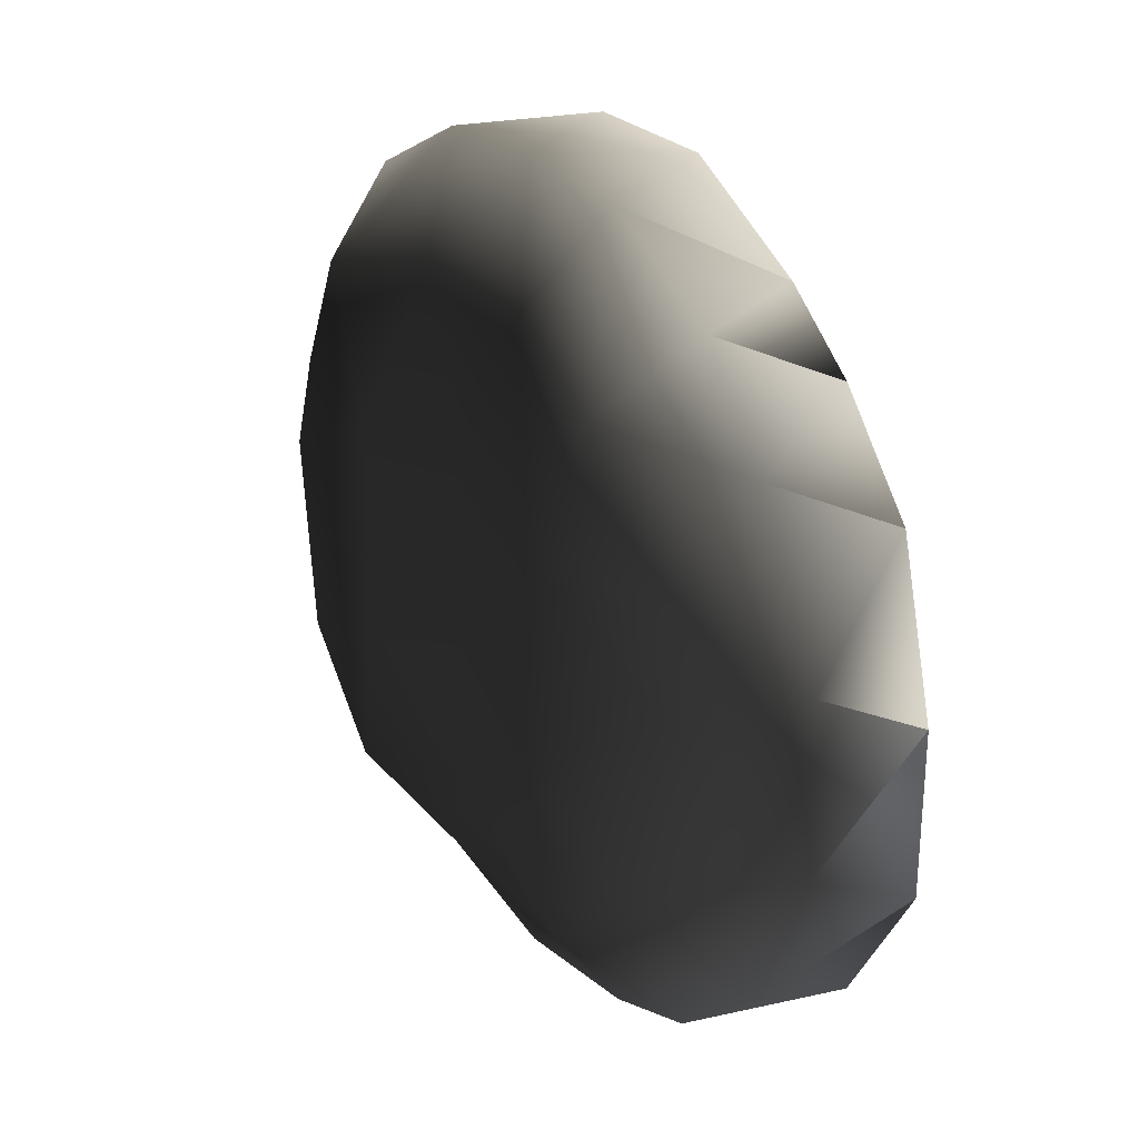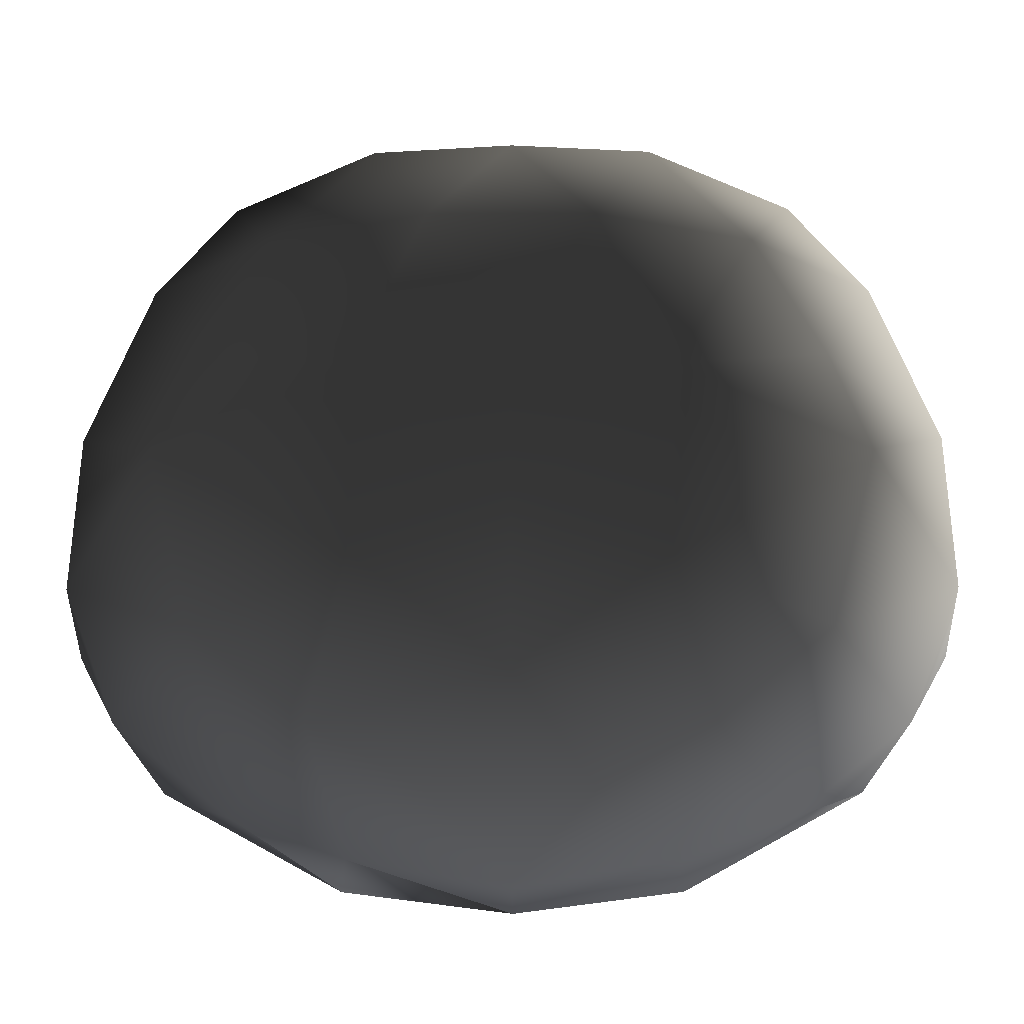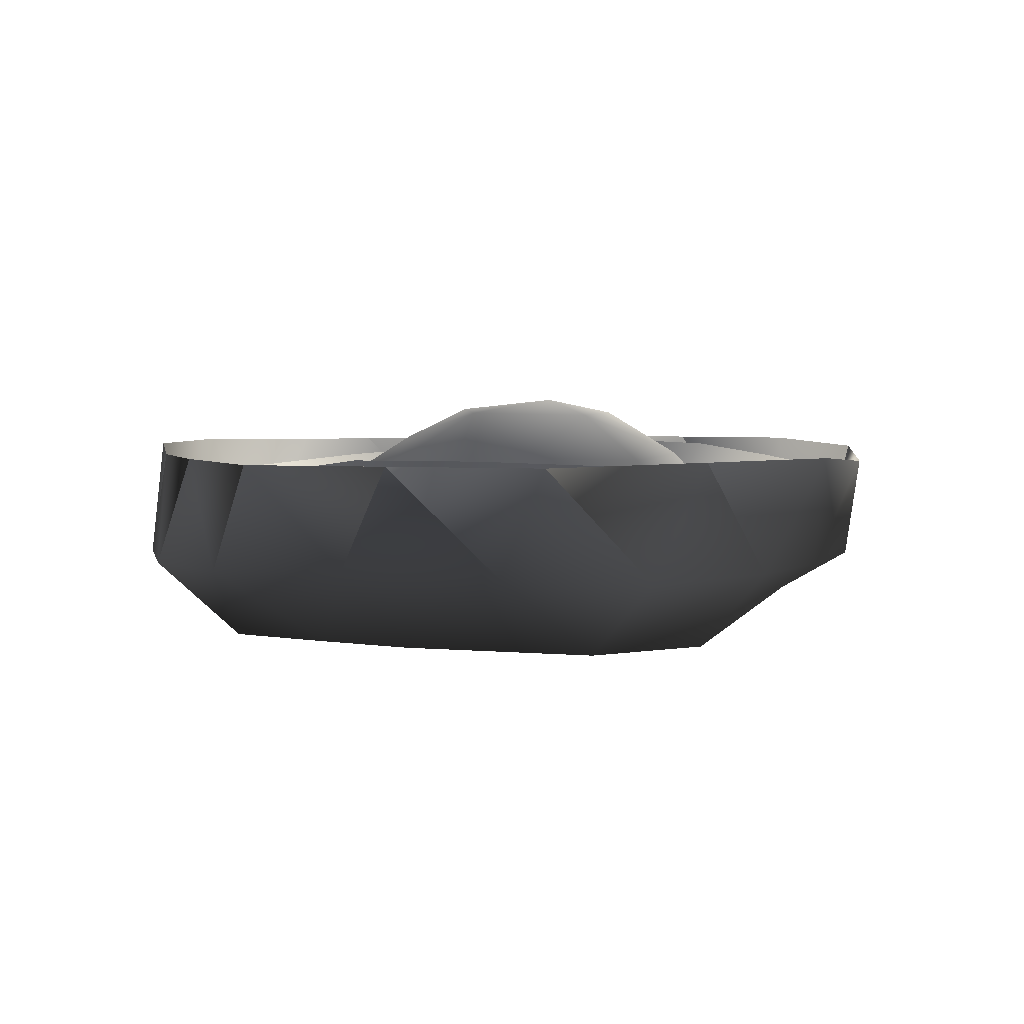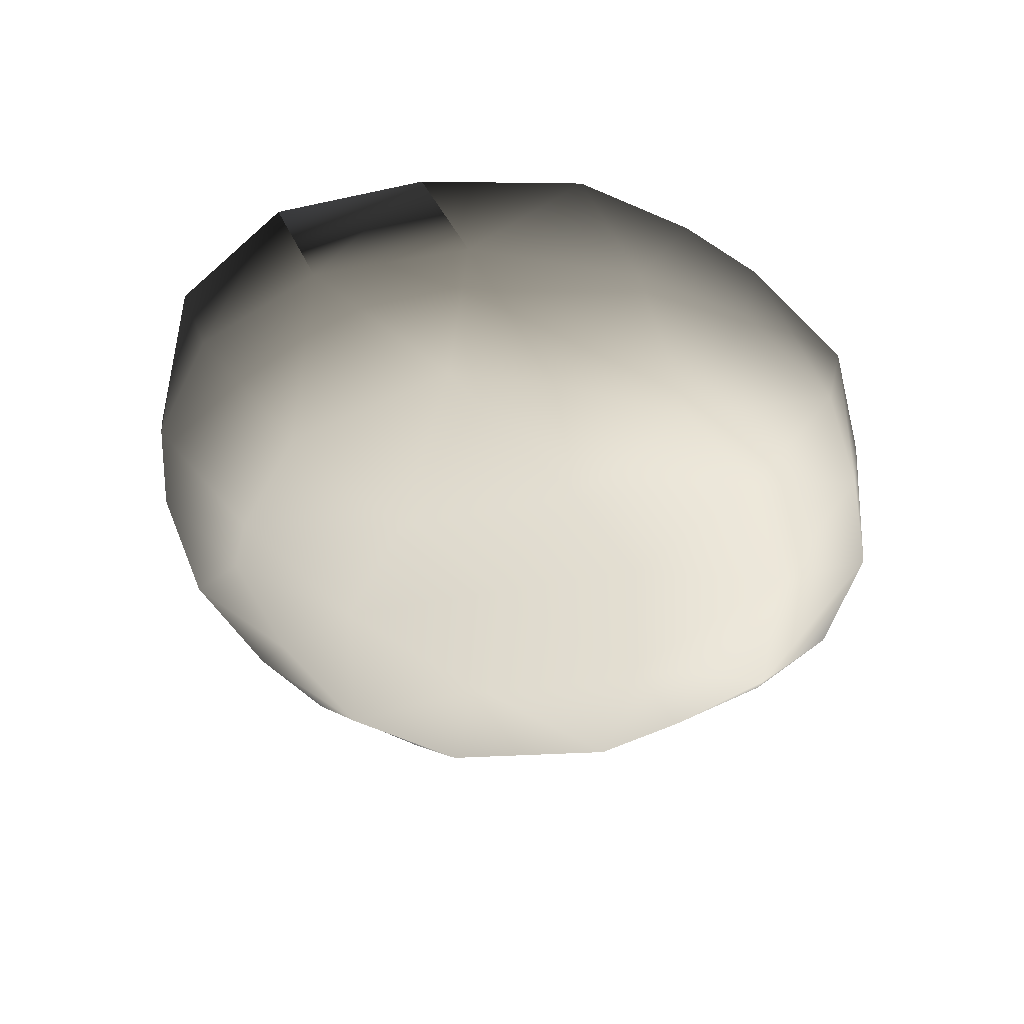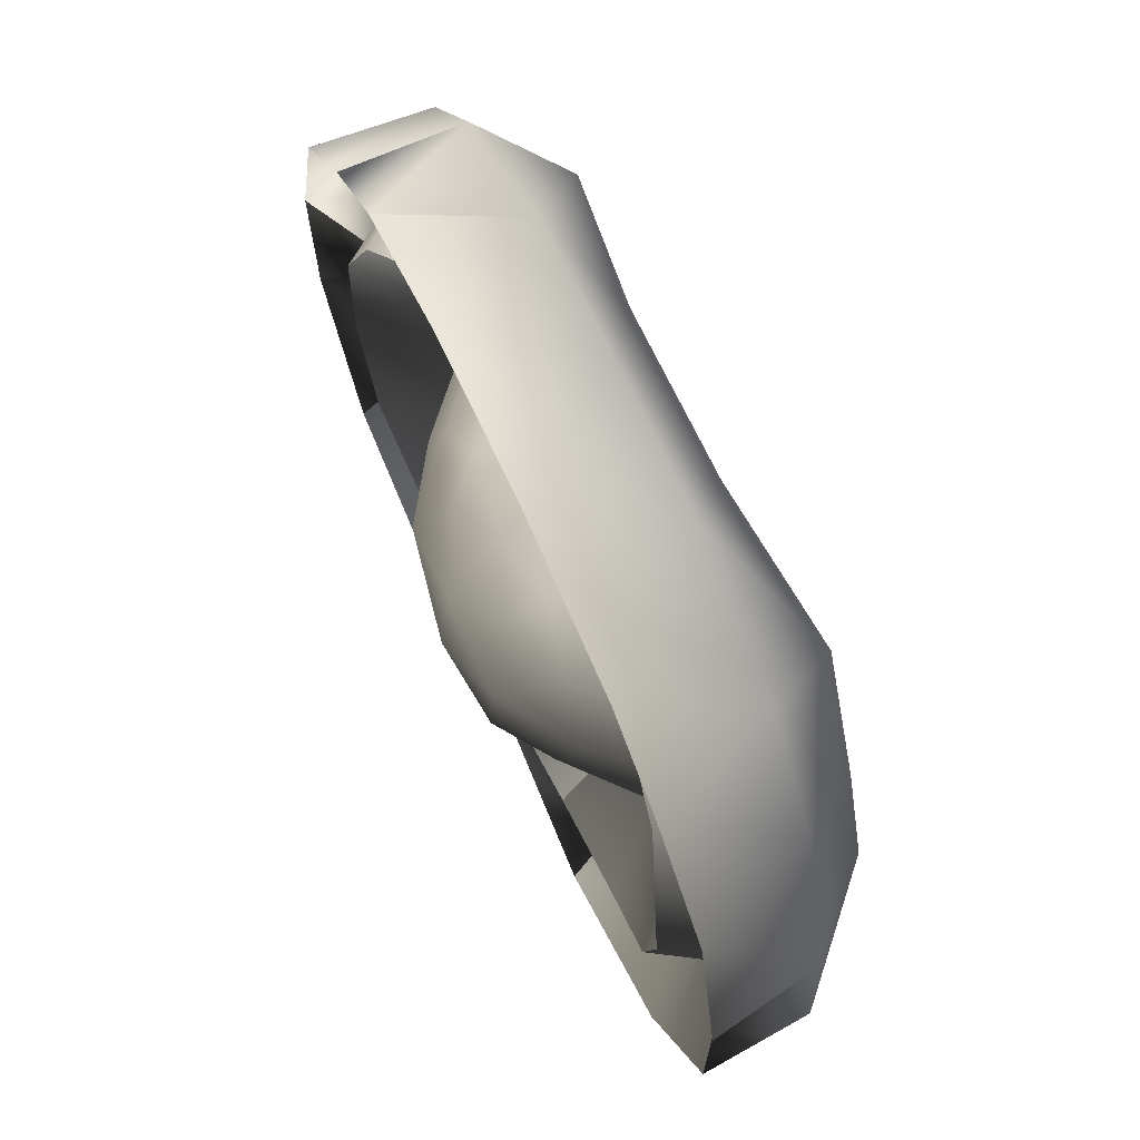
<metadata>
{"format":"obj","ext":"obj","renderer":"f3d","projection":"perspective","resolution":1024,"background":"white","views":[{"elev":24.2,"azim":60.8,"up":"+Z"},{"elev":-18.2,"azim":0.6,"up":"+Z"},{"elev":4.1,"azim":103.0,"up":"+Y"},{"elev":-39.8,"azim":-75.5,"up":"+Y"},{"elev":68.0,"azim":-114.8,"up":"+Z"}]}
</metadata>
<code>
o polygon1
v -1.81 2.818 -5.041
v -1.557 1.61 -4.031
v 0 2.884 -5.331
v 0 1.568 -3.992
v 1.81 2.818 -5.041
v 1.557 1.61 -4.031
v 3.704 2.837 -4.344
v 2.769 1.484 -3.403
v 5.149 2.996 -2.826
v 3.701 1.5 -2.103
v 5.48 3.069 -0.616
v 4.134 1.523 -0.4853
v 5.413 3.065 1.537
v 4.184 1.522 0.8821
v 4.881 2.881 2.773
v 3.555 1.524 2.014
v 3.588 2.764 4.38
v 2.553 1.526 3.108
v 1.76 2.637 5.524
v 1.188 1.526 3.533
v 0 2.637 5.741
v 0 1.526 3.754
v -1.76 2.637 5.524
v -1.188 1.526 3.533
v -3.588 2.764 4.38
v -2.553 1.526 3.108
v -4.881 2.881 2.773
v -3.555 1.524 2.014
v -5.411 3.065 1.537
v -4.184 1.522 0.8821
v -5.648 3.069 -0.6492
v -4.134 1.523 -0.4853
v -5.149 2.996 -2.826
v -3.701 1.5 -2.103
v -3.704 2.837 -4.344
v -2.769 1.484 -3.403
v -1.81 2.818 -5.041
v -1.557 1.61 -4.031
v -5.497 1.764 3.262
v -4.881 2.881 2.773
v -6.161 1.968 1.667
v -5.411 3.065 1.537
v -6.254 1.971 -0.7261
v -5.648 3.069 -0.6492
v -5.798 1.767 -3.23
v -5.149 2.996 -2.826
v -4.24 1.593 -4.761
v -3.704 2.837 -4.344
v -2.136 1.521 -5.764
v -1.81 2.818 -5.041
v 0 1.481 -5.988
v 0 2.884 -5.331
v 2.136 1.521 -5.764
v 1.81 2.818 -5.041
v 4.24 1.593 -4.761
v 3.704 2.837 -4.344
v 5.798 1.767 -3.23
v 5.149 2.996 -2.826
v 6.254 1.971 -0.7261
v 5.48 3.069 -0.616
v 6.161 1.968 1.667
v 5.413 3.065 1.537
v 5.497 1.764 3.262
v 4.881 2.881 2.773
v 5.497 1.764 3.262
v 4.881 2.881 2.773
v 4.288 1.6 4.611
v 3.588 2.764 4.38
v 2.061 1.286 5.992
v 1.76 2.637 5.524
v 0 1.346 6.533
v 0 2.637 5.741
v -2.061 1.286 5.992
v -1.76 2.637 5.524
v -4.288 1.6 4.611
v -3.588 2.764 4.38
v -5.497 1.764 3.262
v -4.881 2.881 2.773
v 1.329 3.156 6.657
v -1.329 3.156 6.657
v 0 1.203 6.594
v -2.377 1.203 6.458
v -1.421 0.2891 4.853
v -3.984 -0.1152 4.158
v -2.634 -0.3013 1.912
v -5.158 -0.03027 2.171
v -5.836 0.003668 0.5283
v -7.184 1.382 1.219
v -7.307 1.342 -1.387
v -7.37 3.065 0.4321
v -7.334 3.063 -2.131
v -6.254 1.971 -0.7261
v -5.798 1.767 -3.23
v 0 -0.02123 -0.4067
v -2.567 -0.2922 -1.291
v 0 -0.01196 -3.073
v -3.19 -0.1929 -3.989
v -1.354 0.4941 -4.894
v -2.624 1.226 -5.862
v 0 1.203 -6.229
v 0 2.894 -6.472
v 2.624 1.226 -5.862
v 2.818 3.065 -6.087
v 4.458 1.213 -5.215
v 5.822 3.109 -4.436
v 0 -0.02123 -0.4067
v 0 -0.01196 -3.073
v 2.567 -0.2922 -1.291
v 3.19 -0.1929 -3.989
v 5.068 -0.1396 -2.438
v 4.458 1.213 -5.215
v 6.396 1.2 -3.669
v 5.822 3.109 -4.436
v 7.334 3.063 -2.131
v 5.798 1.767 -3.23
v 6.254 1.971 -0.7261
v -5.497 1.764 3.262
v -5.232 3.05 4.555
v -4.288 1.6 4.611
v -3.883 3.065 5.531
v -2.061 1.286 5.992
v -1.329 3.156 6.657
v 0 1.346 6.533
v 1.329 3.156 6.657
v 2.061 1.286 5.992
v 3.883 3.065 5.531
v 4.288 1.6 4.611
v 5.497 1.764 3.262
v 4.288 1.6 4.611
v 5.232 3.05 4.555
v 3.883 3.065 5.531
v 4.738 1.206 5.359
v 2.377 1.203 6.458
v 3.984 -0.1152 4.158
v 1.421 0.2891 4.853
v 2.634 -0.3013 1.912
v 0 -0.03027 2.425
v -2.634 -0.3013 1.912
v -5.836 0.003668 0.5283
v -2.567 -0.2922 -1.291
v -5.068 -0.1396 -2.438
v -3.19 -0.1929 -3.989
v -4.458 1.213 -5.215
v -2.624 1.226 -5.862
v -2.818 3.065 -6.087
v 0 2.894 -6.472
v -2.136 1.521 -5.764
v -7.37 3.065 0.4321
v -7.184 1.382 1.219
v -6.685 3.03 3.029
v -6.07 1.21 3.813
v -5.232 3.05 4.555
v -4.738 1.206 5.359
v -3.883 3.065 5.531
v -2.377 1.203 6.458
v -1.329 3.156 6.657
v -1.557 1.61 -4.031
v -2.769 1.484 -3.403
v -1.797 2.934 -2.704
v -3.701 1.5 -2.103
v -2.563 3.009 -0.7622
v -4.134 1.523 -0.4853
v -2.68 2.982 0.4773
v -4.184 1.522 0.8821
v -3.555 1.524 2.014
v 6.254 1.971 -0.7261
v 6.161 1.968 1.667
v 7.37 3.065 0.4321
v 6.685 3.03 3.029
v 7.184 1.382 1.219
v 6.07 1.21 3.813
v 5.158 -0.03027 2.171
v 3.984 -0.1152 4.158
v 2.634 -0.3013 1.912
v 0 3.005 -3.05
v 0 3.74 -1.604
v 1.192 3.735 -1.563
v 0 3.994 -0.6345
v 1.476 3.772 0.4712
v 0 3.813 1.016
v 0.9604 3.307 1.869
v 0 2.937 2.563
v 1.247 2.757 2.691
v 4.184 1.522 0.8821
v 2.68 2.982 0.4773
v 3.555 1.524 2.014
v 2.131 2.901 1.783
v 2.553 1.526 3.108
v 1.247 2.757 2.691
v 1.188 1.526 3.533
v 0 1.526 3.754
v 3.883 3.065 5.531
v 1.329 3.156 6.657
v 2.377 1.203 6.458
v 0 1.203 6.594
v 1.421 0.2891 4.853
v -1.421 0.2891 4.853
v 0 -0.03027 2.425
v -2.634 -0.3013 1.912
v 5.798 1.767 -3.23
v 5.822 3.109 -4.436
v 4.24 1.593 -4.761
v 2.818 3.065 -6.087
v 2.136 1.521 -5.764
v 0 2.894 -6.472
v 0 1.481 -5.988
v -2.136 1.521 -5.764
v 2.131 2.901 1.783
v 2.68 2.982 0.4773
v 1.476 3.772 0.4712
v 2.563 3.009 -0.7622
v 1.192 3.735 -1.563
v 1.797 2.934 -2.642
v 0 3.005 -3.05
v 6.161 1.968 1.667
v 5.497 1.764 3.262
v 6.685 3.03 3.029
v 5.232 3.05 4.555
v 6.07 1.21 3.813
v 4.738 1.206 5.359
v 3.984 -0.1152 4.158
v 7.37 3.065 0.4321
v 7.184 1.382 1.219
v 7.307 1.342 -1.387
v 5.836 0.003668 0.5283
v 5.068 -0.1396 -2.438
v 2.567 -0.2922 -1.291
v 0 1.568 -3.992
v 0 3.005 -3.05
v 1.557 1.61 -4.031
v 1.797 2.934 -2.642
v 2.769 1.484 -3.403
v 3.701 1.5 -2.103
v 6.254 1.971 -0.7261
v 7.37 3.065 0.4321
v 7.334 3.063 -2.131
v 7.307 1.342 -1.387
v 6.396 1.2 -3.669
v 5.068 -0.1396 -2.438
v 1.247 2.757 2.691
v 0 2.937 2.563
v 0 1.526 3.754
v -1.247 2.757 2.691
v -1.188 1.526 3.533
v -2.553 1.526 3.108
v -2.68 2.982 0.4773
v -1.476 3.772 0.4712
v -2.563 3.009 -0.7622
v -1.192 3.735 -1.563
v -1.797 2.934 -2.704
v 0 3.005 -3.05
v -2.68 2.982 0.4773
v -2.131 2.901 1.783
v -1.476 3.772 0.4712
v -0.9604 3.307 1.869
v 0 3.813 1.016
v 0 2.937 2.563
v 4.458 1.213 -5.215
v 3.19 -0.1929 -3.989
v 2.624 1.226 -5.862
v 1.354 0.4941 -4.894
v 0 1.203 -6.229
v -1.354 0.4941 -4.894
v -2.818 3.065 -6.087
v -4.458 1.213 -5.215
v -5.822 3.109 -4.436
v -6.396 1.2 -3.669
v -7.334 3.063 -2.131
v -7.307 1.342 -1.387
v -2.136 1.521 -5.764
v -2.818 3.065 -6.087
v -4.24 1.593 -4.761
v -5.822 3.109 -4.436
v -5.798 1.767 -3.23
v -7.334 3.063 -2.131
v -7.184 1.382 1.219
v -5.158 -0.03027 2.171
v -6.07 1.21 3.813
v -3.984 -0.1152 4.158
v -4.738 1.206 5.359
v -2.377 1.203 6.458
v -6.254 1.971 -0.7261
v -7.37 3.065 0.4321
v -6.161 1.968 1.667
v -6.685 3.03 3.029
v -5.497 1.764 3.262
v -5.232 3.05 4.555
v 7.184 1.382 1.219
v 5.158 -0.03027 2.171
v 5.836 0.003668 0.5283
v 2.634 -0.3013 1.912
v 2.567 -0.2922 -1.291
v 1.797 2.934 -2.642
v 2.563 3.009 -0.7622
v 3.701 1.5 -2.103
v 4.134 1.523 -0.4853
v 2.563 3.009 -0.7622
v 2.68 2.982 0.4773
v 4.134 1.523 -0.4853
v 4.184 1.522 0.8821
v 0 1.568 -3.992
v -1.557 1.61 -4.031
v 0 3.005 -3.05
v -1.797 2.934 -2.704
v 0 3.994 -0.6345
v 0 3.74 -1.604
v -1.192 3.735 -1.563
v 0 3.005 -3.05
v 0 3.813 1.016
v 0 3.994 -0.6345
v -1.476 3.772 0.4712
v -1.192 3.735 -1.563
v -2.131 2.901 1.783
v -1.247 2.757 2.691
v -0.9604 3.307 1.869
v 0 2.937 2.563
v -1.247 2.757 2.691
v -2.131 2.901 1.783
v -2.553 1.526 3.108
v -3.555 1.524 2.014
v -1.354 0.4941 -4.894
v 1.354 0.4941 -4.894
v 0 -0.01196 -3.073
v 3.19 -0.1929 -3.989
v 1.247 2.757 2.691
v 2.131 2.901 1.783
v 0.9604 3.307 1.869
v 1.476 3.772 0.4712
v -4.458 1.213 -5.215
v -5.068 -0.1396 -2.438
v -6.396 1.2 -3.669
v -7.307 1.342 -1.387
v 0 -0.02123 -0.4067
v 0 -0.03027 2.425
v -2.634 -0.3013 1.912
v -2.567 -0.2922 -1.291
v 0 -0.02123 -0.4067
v 2.567 -0.2922 -1.291
v 2.634 -0.3013 1.912
v 0 -0.03027 2.425
v -5.836 0.003668 0.5283
v -7.307 1.342 -1.387
v -5.068 -0.1396 -2.438
v -3.555 1.524 2.014
v -2.131 2.901 1.783
v -2.68 2.982 0.4773
f 1 2 3
f 2 4 3
f 3 4 5
f 4 6 5
f 5 6 7
f 6 8 7
f 7 8 9
f 8 10 9
f 9 10 11
f 10 12 11
f 11 12 13
f 12 14 13
f 13 14 15
f 14 16 15
f 15 16 17
f 16 18 17
f 17 18 19
f 18 20 19
f 19 20 21
f 20 22 21
f 21 22 23
f 22 24 23
f 23 24 25
f 24 26 25
f 25 26 27
f 26 28 27
f 27 28 29
f 28 30 29
f 29 30 31
f 30 32 31
f 31 32 33
f 32 34 33
f 33 34 35
f 34 36 35
f 35 36 37
f 36 38 37
f 39 40 41
f 40 42 41
f 41 42 43
f 42 44 43
f 43 44 45
f 44 46 45
f 45 46 47
f 46 48 47
f 47 48 49
f 48 50 49
f 49 50 51
f 50 52 51
f 51 52 53
f 52 54 53
f 53 54 55
f 54 56 55
f 55 56 57
f 56 58 57
f 57 58 59
f 58 60 59
f 59 60 61
f 60 62 61
f 61 62 63
f 62 64 63
f 65 66 67
f 66 68 67
f 67 68 69
f 68 70 69
f 69 70 71
f 70 72 71
f 71 72 73
f 72 74 73
f 73 74 75
f 74 76 75
f 75 76 77
f 76 78 77
f 79 80 81
f 80 82 81
f 81 82 83
f 82 84 83
f 83 84 85
f 84 86 85
f 85 86 87
f 86 88 87
f 87 88 89
f 88 90 89
f 89 90 91
f 90 92 91
f 91 92 93
f 94 95 96
f 95 97 96
f 96 97 98
f 97 99 98
f 98 99 100
f 99 101 100
f 100 101 102
f 101 103 102
f 102 103 104
f 103 105 104
f 106 107 108
f 107 109 108
f 108 109 110
f 109 111 110
f 110 111 112
f 111 113 112
f 112 113 114
f 113 115 114
f 114 115 116
f 117 118 119
f 118 120 119
f 119 120 121
f 120 122 121
f 121 122 123
f 122 124 123
f 123 124 125
f 124 126 125
f 125 126 127
f 128 129 130
f 129 131 130
f 130 131 132
f 131 133 132
f 132 133 134
f 133 135 134
f 134 135 136
f 135 137 136
f 138 139 140
f 139 141 140
f 140 141 142
f 141 143 142
f 142 143 144
f 143 145 144
f 144 145 146
f 145 147 146
f 148 149 150
f 149 151 150
f 150 151 152
f 151 153 152
f 152 153 154
f 153 155 154
f 154 155 156
f 157 158 159
f 158 160 159
f 159 160 161
f 160 162 161
f 161 162 163
f 162 164 163
f 163 164 165
f 166 167 168
f 167 169 168
f 168 169 170
f 169 171 170
f 170 171 172
f 171 173 172
f 172 173 174
f 175 176 177
f 176 178 177
f 177 178 179
f 178 180 179
f 179 180 181
f 180 182 181
f 181 182 183
f 184 185 186
f 185 187 186
f 186 187 188
f 187 189 188
f 188 189 190
f 189 191 190
f 192 193 194
f 193 195 194
f 194 195 196
f 195 197 196
f 196 197 198
f 197 199 198
f 200 201 202
f 201 203 202
f 202 203 204
f 203 205 204
f 204 205 206
f 205 207 206
f 208 209 210
f 209 211 210
f 210 211 212
f 211 213 212
f 212 213 214
f 215 216 217
f 216 218 217
f 217 218 219
f 218 220 219
f 219 220 221
f 222 223 224
f 223 225 224
f 224 225 226
f 225 227 226
f 228 229 230
f 229 231 230
f 230 231 232
f 231 233 232
f 234 235 236
f 235 237 236
f 236 237 238
f 237 239 238
f 240 241 242
f 241 243 242
f 242 243 244
f 243 245 244
f 246 247 248
f 247 249 248
f 248 249 250
f 249 251 250
f 252 253 254
f 253 255 254
f 254 255 256
f 255 257 256
f 258 259 260
f 259 261 260
f 260 261 262
f 261 263 262
f 264 265 266
f 265 267 266
f 266 267 268
f 267 269 268
f 270 271 272
f 271 273 272
f 272 273 274
f 273 275 274
f 276 277 278
f 277 279 278
f 278 279 280
f 279 281 280
f 282 283 284
f 283 285 284
f 284 285 286
f 285 287 286
f 288 289 290
f 289 291 290
f 290 291 292
f 293 294 295
f 294 296 295
f 297 298 299
f 298 300 299
f 301 302 303
f 302 304 303
f 305 306 307
f 306 308 307
f 309 310 311
f 310 312 311
f 313 314 315
f 314 316 315
f 317 318 319
f 318 320 319
f 321 322 323
f 322 324 323
f 325 326 327
f 326 328 327
f 329 330 331
f 330 332 331
f 333 334 335 336
f 337 338 339 340
f 341 342 343
f 344 345 346

</code>
